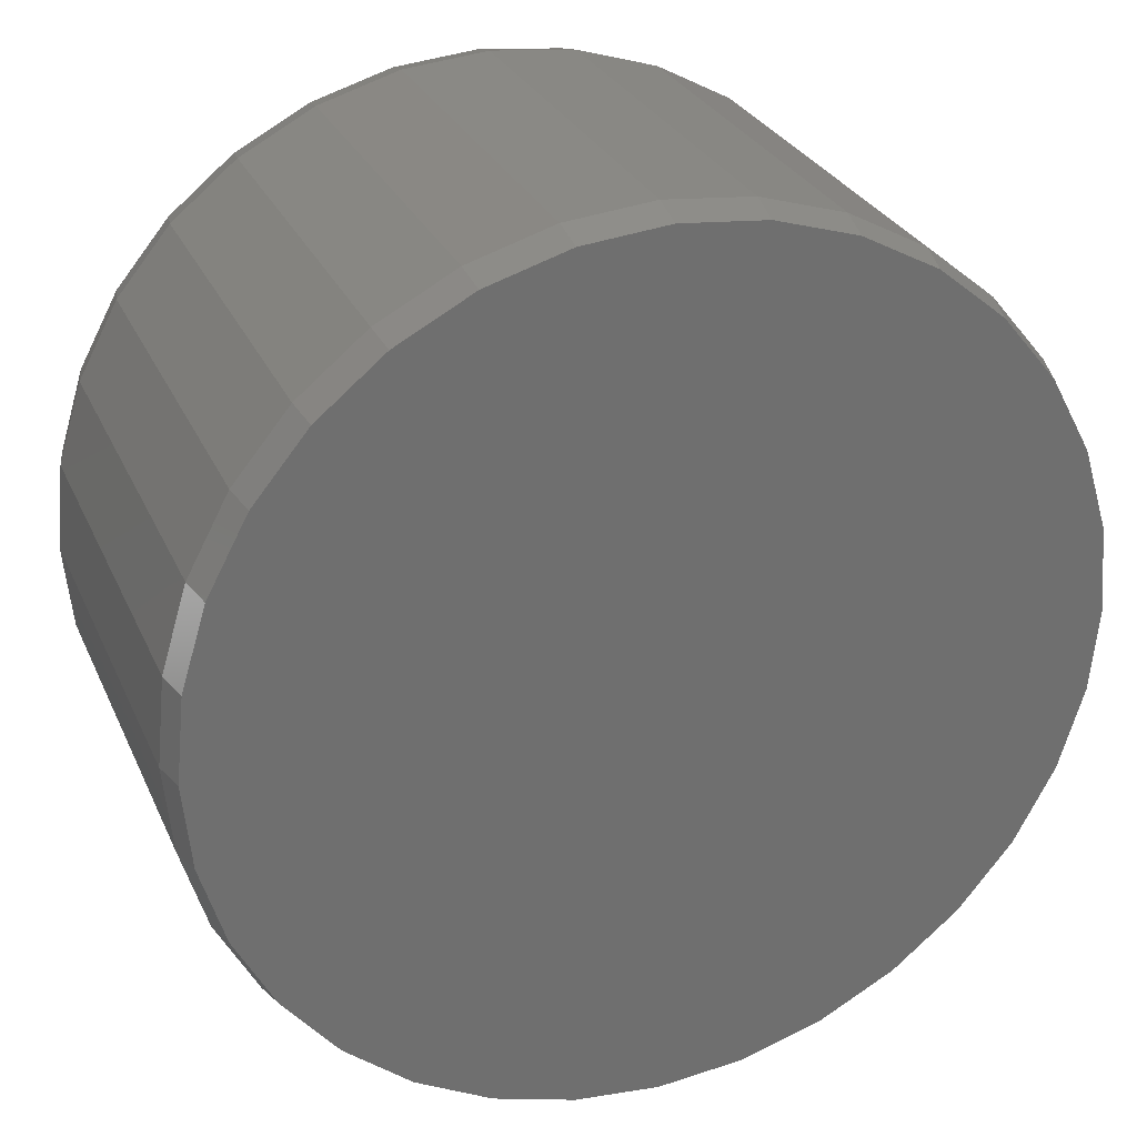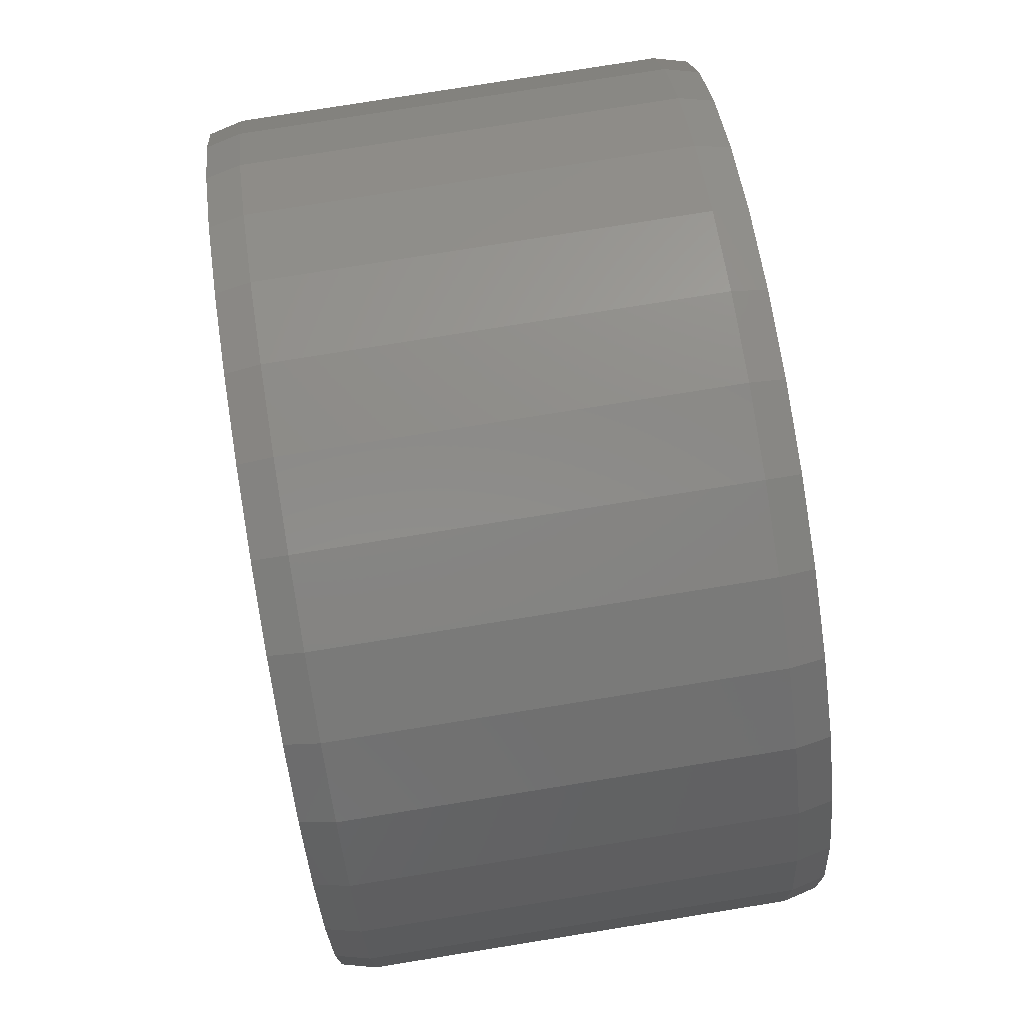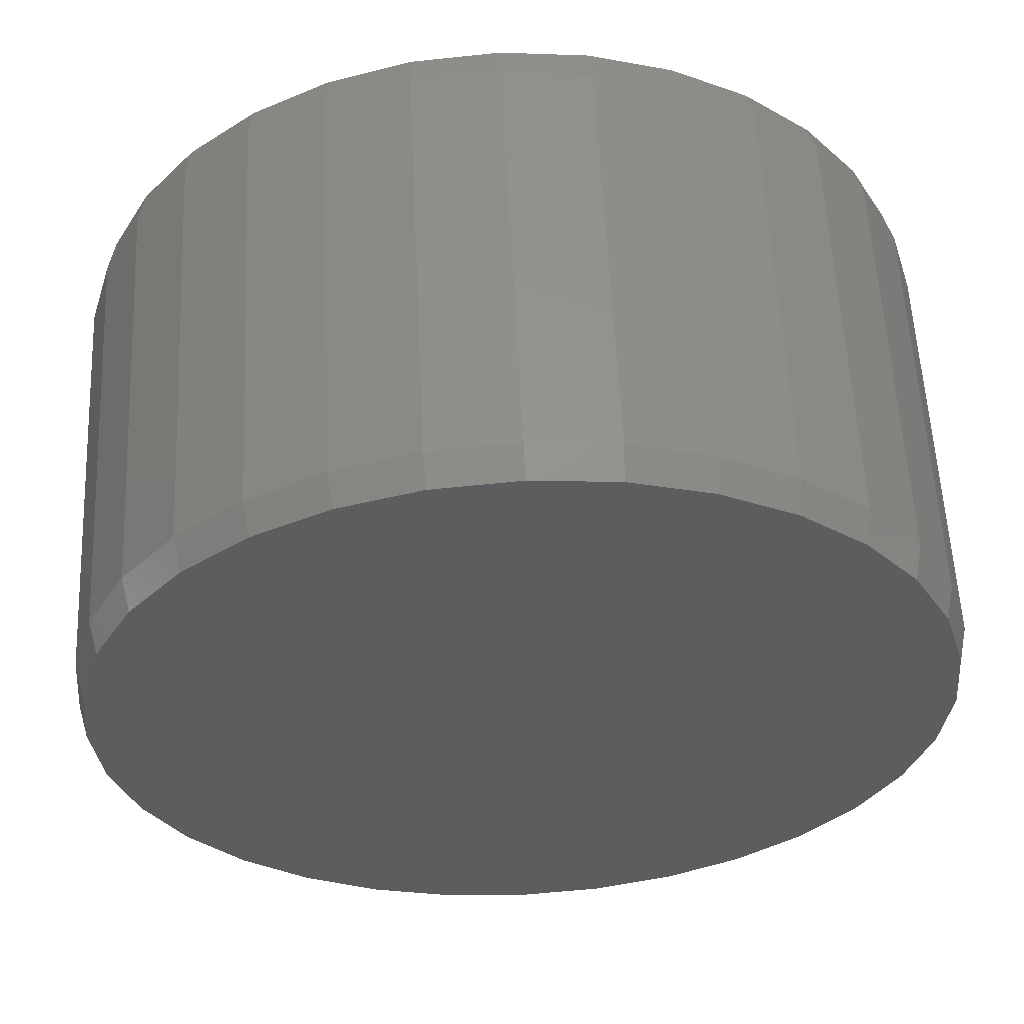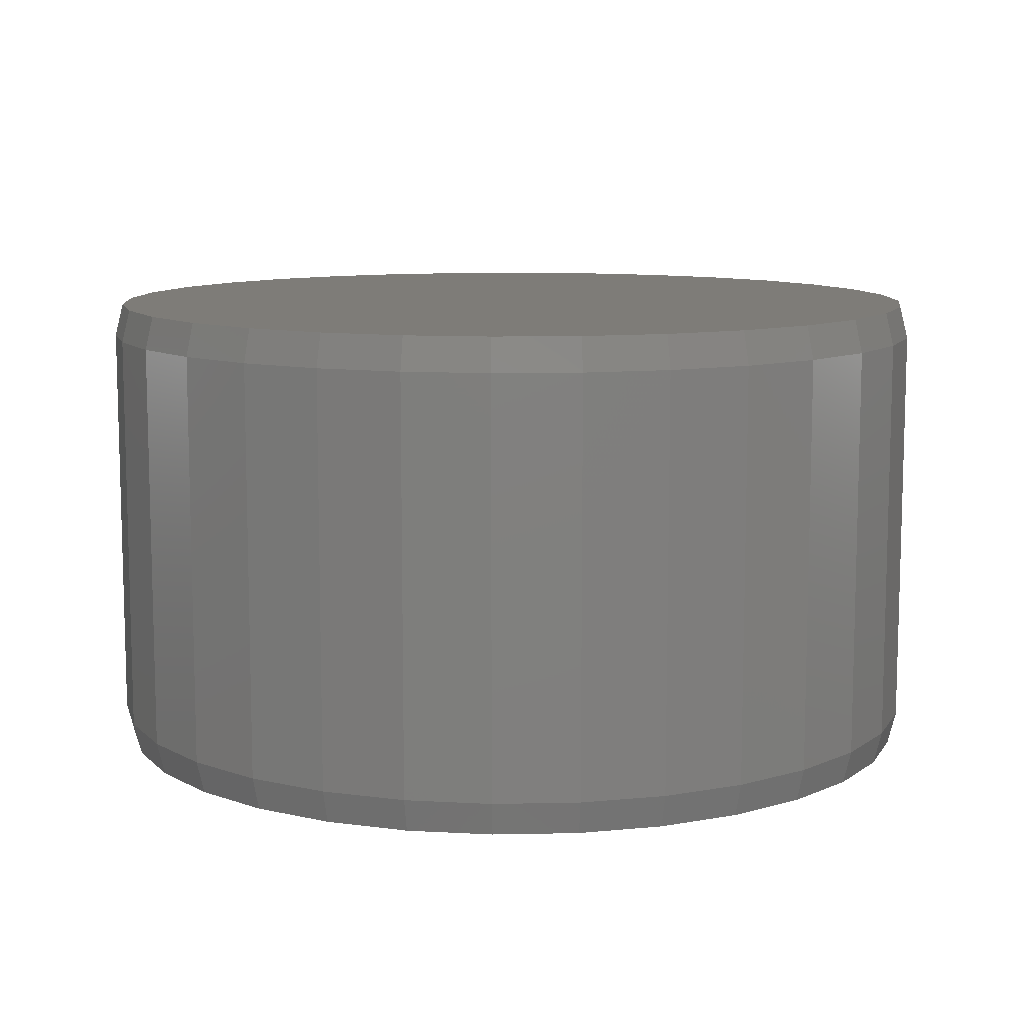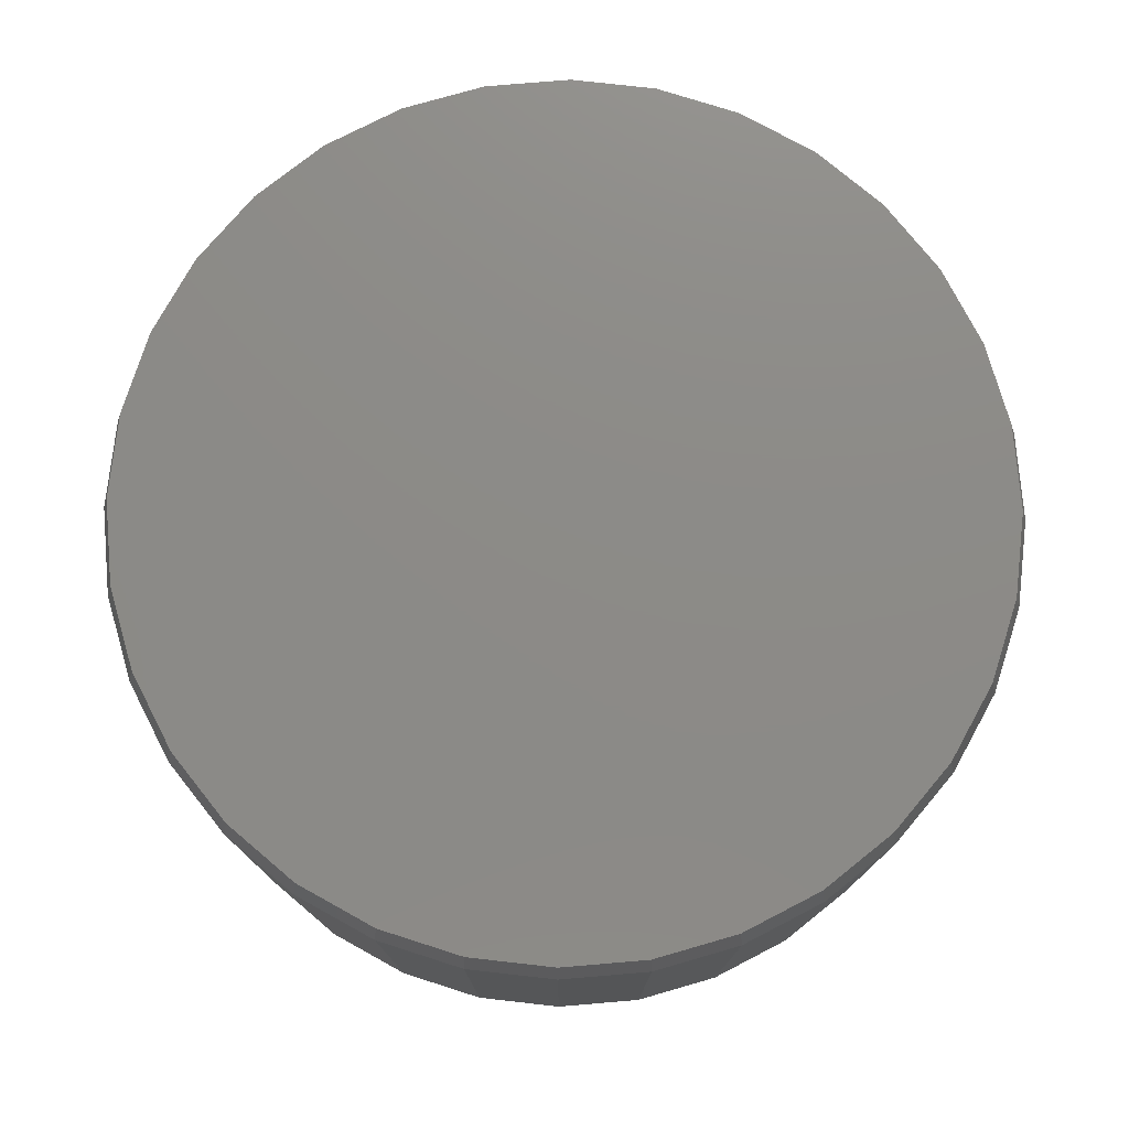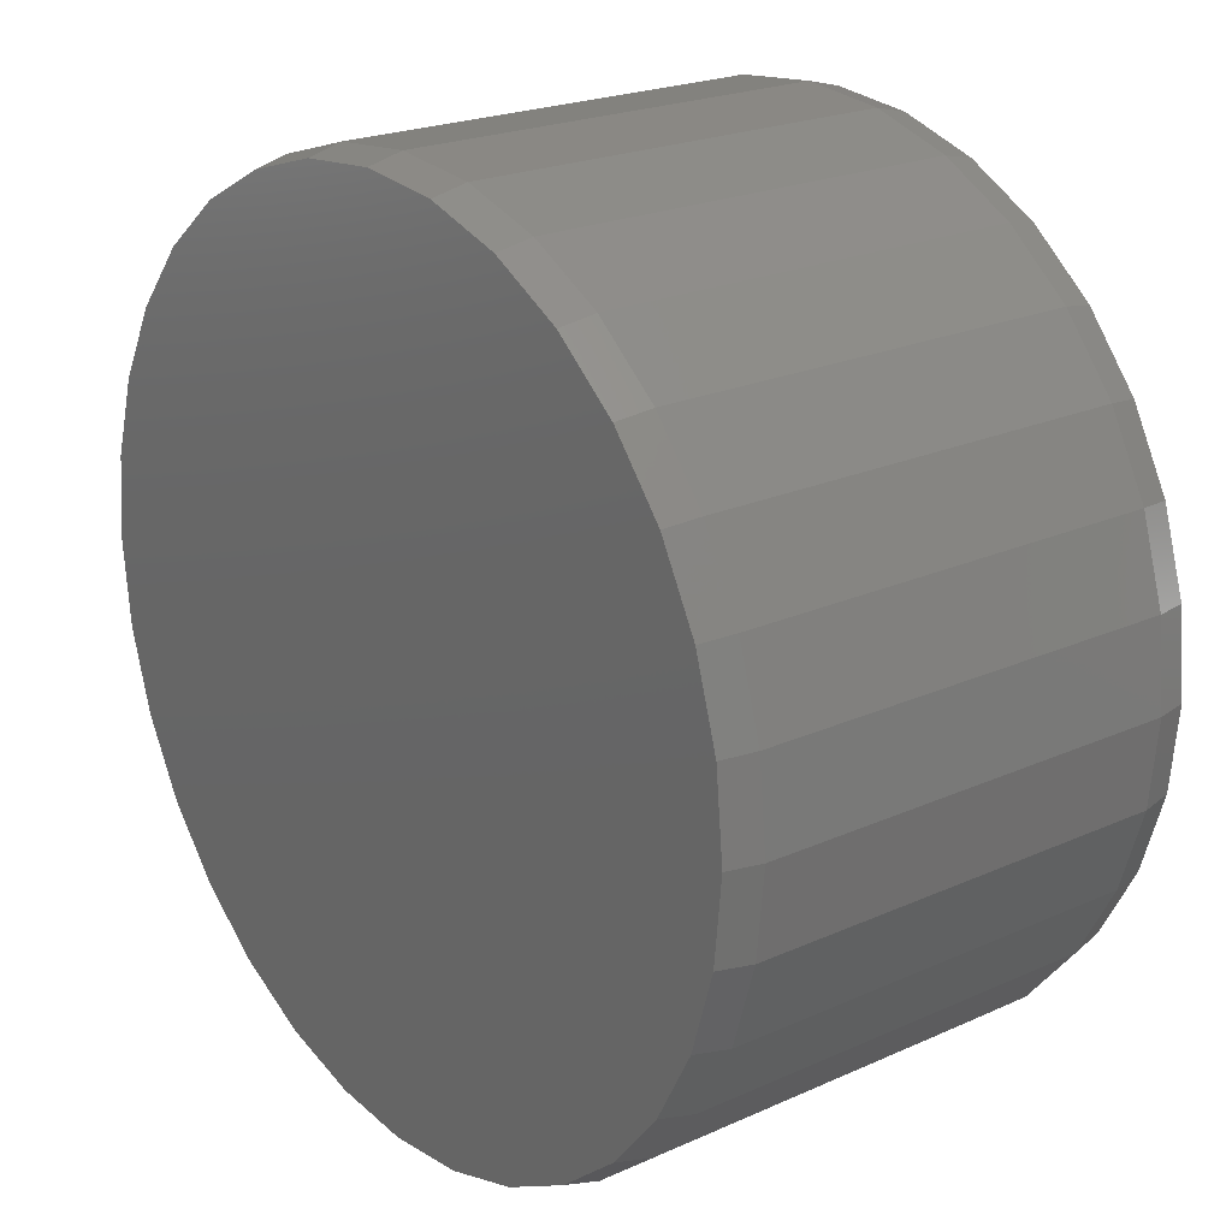
<metadata>
{"format":"stl","ext":"stl","renderer":"f3d","projection":"perspective","resolution":1024,"background":"white","views":[{"elev":28.1,"azim":159.5,"up":"+Y"},{"elev":79.5,"azim":80.9,"up":"+Y"},{"elev":57.6,"azim":177.3,"up":"+Y"},{"elev":10.0,"azim":103.8,"up":"+Z"},{"elev":76.6,"azim":-89.2,"up":"+Z"},{"elev":22.0,"azim":51.8,"up":"+Y"}]}
</metadata>
<code>
# stl→obj: 128 verts, 252 faces
v 0.4184 2.641e-16 0.03125
v 0.4184 2.641e-16 0.4219
v 0.4105 -0.08009 0.03125
v 0.4105 -0.08009 0.4219
v 0.3872 -0.1571 0.03125
v 0.3872 -0.1571 0.4219
v 0.3492 -0.2281 0.03125
v 0.3492 -0.2281 0.4219
v 0.2982 -0.2903 0.03125
v 0.2982 -0.2903 0.4219
v 0.236 -0.3413 0.03125
v 0.236 -0.3413 0.4219
v 0.165 -0.3793 0.03125
v 0.165 -0.3793 0.4219
v 0.08798 -0.4026 0.03125
v 0.08798 -0.4026 0.4219
v 0.007895 -0.4105 0.03125
v 0.007895 -0.4105 0.4219
v -0.07219 -0.4026 0.03125
v -0.07219 -0.4026 0.4219
v -0.1492 -0.3793 0.03125
v -0.1492 -0.3793 0.4219
v -0.2202 -0.3413 0.03125
v -0.2202 -0.3413 0.4219
v -0.2824 -0.2903 0.03125
v -0.2824 -0.2903 0.4219
v -0.3334 -0.2281 0.03125
v -0.3334 -0.2281 0.4219
v -0.3714 -0.1571 0.03125
v -0.3714 -0.1571 0.4219
v -0.3947 -0.08009 0.03125
v -0.3947 -0.08009 0.4219
v -0.4026 -1.32e-16 0.03125
v -0.4026 -1.32e-16 0.4219
v -0.3947 0.08009 0.03125
v -0.3947 0.08009 0.4219
v -0.3714 0.1571 0.03125
v -0.3714 0.1571 0.4219
v -0.3334 0.2281 0.03125
v -0.3334 0.2281 0.4219
v -0.2824 0.2903 0.03125
v -0.2824 0.2903 0.4219
v -0.2202 0.3413 0.03125
v -0.2202 0.3413 0.4219
v -0.1492 0.3793 0.03125
v -0.1492 0.3793 0.4219
v -0.07219 0.4026 0.03125
v -0.07219 0.4026 0.4219
v 0.007895 0.4105 0.03125
v 0.007895 0.4105 0.4219
v 0.08798 0.4026 0.03125
v 0.08798 0.4026 0.4219
v 0.165 0.3793 0.03125
v 0.165 0.3793 0.4219
v 0.236 0.3413 0.03125
v 0.236 0.3413 0.4219
v 0.2982 0.2903 0.03125
v 0.2982 0.2903 0.4219
v 0.3492 0.2281 0.03125
v 0.3492 0.2281 0.4219
v 0.3872 0.1571 0.03125
v 0.3872 0.1571 0.4219
v 0.4105 0.08009 0.03125
v 0.4105 0.08009 0.4219
v -0.07067 0.395 0.4531
v 0.08646 0.395 0.4531
v 0.007895 0.4027 0.4531
v 0.162 0.3721 0.4531
v -0.1462 0.3721 0.4531
v 0.2316 0.3348 0.4531
v -0.2158 0.3348 0.4531
v 0.2927 0.2848 0.4531
v -0.2769 0.2848 0.4531
v 0.3427 0.2237 0.4531
v -0.3269 0.2237 0.4531
v 0.38 0.1541 0.4531
v -0.3642 0.1541 0.4531
v 0.4029 0.07857 0.4531
v -0.3871 0.07857 0.4531
v 0.4106 7.86e-17 0.4531
v -0.3948 -2.184e-08 0.4531
v 0.4029 -0.07857 0.4531
v -0.3871 -0.07857 0.4531
v 0.38 -0.1541 0.4531
v -0.3642 -0.1541 0.4531
v 0.3427 -0.2237 0.4531
v -0.3269 -0.2237 0.4531
v 0.2927 -0.2848 0.4531
v -0.2769 -0.2848 0.4531
v 0.2316 -0.3348 0.4531
v -0.2158 -0.3348 0.4531
v 0.162 -0.3721 0.4531
v -0.1462 -0.3721 0.4531
v 0.08646 -0.395 0.4531
v -0.07067 -0.395 0.4531
v 0.007895 -0.4027 0.4531
v 0.007895 0.4027 0
v 0.08646 0.395 0
v -0.07067 0.395 0
v 0.007895 -0.4027 0
v -0.07067 -0.395 0
v 0.08646 -0.395 0
v -0.1462 -0.3721 0
v 0.162 -0.3721 0
v -0.2158 -0.3348 0
v 0.2316 -0.3348 0
v -0.2769 -0.2848 0
v 0.2927 -0.2848 0
v -0.3269 -0.2237 0
v 0.3427 -0.2237 0
v -0.3642 -0.1541 0
v 0.38 -0.1541 0
v -0.3871 -0.07857 0
v 0.4029 -0.07857 0
v -0.3948 -2.184e-08 0
v 0.4106 7.86e-17 0
v -0.3871 0.07857 0
v 0.4029 0.07857 0
v -0.3642 0.1541 0
v 0.38 0.1541 0
v -0.3269 0.2237 0
v 0.3427 0.2237 0
v -0.2769 0.2848 0
v 0.2927 0.2848 0
v -0.2158 0.3348 0
v 0.2316 0.3348 0
v -0.1462 0.3721 0
v 0.162 0.3721 0
f 1 2 3
f 3 2 4
f 3 4 5
f 5 4 6
f 5 6 7
f 7 6 8
f 7 8 9
f 9 8 10
f 9 10 11
f 11 10 12
f 11 12 13
f 13 12 14
f 13 14 15
f 15 14 16
f 15 16 17
f 17 16 18
f 17 18 19
f 19 18 20
f 19 20 21
f 21 20 22
f 21 22 23
f 23 22 24
f 23 24 25
f 25 24 26
f 25 26 27
f 27 26 28
f 27 28 29
f 29 28 30
f 29 30 31
f 31 30 32
f 31 32 33
f 33 32 34
f 33 34 35
f 35 34 36
f 35 36 37
f 37 36 38
f 37 38 39
f 39 38 40
f 39 40 41
f 41 40 42
f 41 42 43
f 43 42 44
f 43 44 45
f 45 44 46
f 45 46 47
f 47 46 48
f 47 48 49
f 49 48 50
f 49 50 51
f 51 50 52
f 51 52 53
f 53 52 54
f 53 54 55
f 55 54 56
f 55 56 57
f 57 56 58
f 57 58 59
f 59 58 60
f 59 60 61
f 61 60 62
f 61 62 63
f 63 62 64
f 63 64 1
f 1 64 2
f 65 66 67
f 66 65 68
f 68 65 69
f 68 69 70
f 70 69 71
f 70 71 72
f 72 71 73
f 72 73 74
f 74 73 75
f 74 75 76
f 76 75 77
f 76 77 78
f 78 77 79
f 78 79 80
f 80 79 81
f 80 81 82
f 82 81 83
f 82 83 84
f 84 83 85
f 84 85 86
f 86 85 87
f 86 87 88
f 88 87 89
f 88 89 90
f 90 89 91
f 90 91 92
f 92 91 93
f 92 93 94
f 94 93 95
f 94 95 96
f 18 95 20
f 20 95 93
f 20 93 22
f 22 93 91
f 22 91 24
f 24 91 89
f 24 89 26
f 26 89 87
f 26 87 28
f 28 87 85
f 28 85 30
f 30 85 83
f 30 83 32
f 32 83 81
f 32 81 34
f 95 18 96
f 96 18 16
f 96 16 94
f 94 16 14
f 94 14 92
f 92 14 12
f 92 12 90
f 90 12 10
f 90 10 88
f 88 10 8
f 88 8 86
f 86 8 6
f 86 6 84
f 84 6 4
f 84 4 82
f 82 4 2
f 82 2 80
f 50 66 52
f 52 66 68
f 52 68 54
f 54 68 70
f 54 70 56
f 56 70 72
f 56 72 58
f 58 72 74
f 58 74 60
f 60 74 76
f 60 76 62
f 62 76 78
f 62 78 64
f 64 78 80
f 64 80 2
f 66 50 67
f 67 50 48
f 67 48 65
f 65 48 46
f 65 46 69
f 69 46 44
f 69 44 71
f 71 44 42
f 71 42 73
f 73 42 40
f 73 40 75
f 75 40 38
f 75 38 77
f 77 38 36
f 77 36 79
f 79 36 34
f 79 34 81
f 97 98 99
f 100 101 102
f 102 101 103
f 102 103 104
f 104 103 105
f 104 105 106
f 106 105 107
f 106 107 108
f 108 107 109
f 108 109 110
f 110 109 111
f 110 111 112
f 112 111 113
f 112 113 114
f 114 113 115
f 114 115 116
f 116 115 117
f 116 117 118
f 118 117 119
f 118 119 120
f 120 119 121
f 120 121 122
f 122 121 123
f 122 123 124
f 124 123 125
f 124 125 126
f 126 125 127
f 126 127 128
f 128 127 99
f 128 99 98
f 33 115 31
f 31 115 113
f 31 113 29
f 29 113 111
f 29 111 27
f 27 111 109
f 27 109 25
f 25 109 107
f 25 107 23
f 23 107 105
f 23 105 21
f 21 105 103
f 21 103 19
f 19 103 101
f 19 101 17
f 17 101 100
f 17 100 15
f 15 100 102
f 15 102 13
f 13 102 104
f 13 104 11
f 11 104 106
f 11 106 9
f 9 106 108
f 9 108 7
f 7 108 110
f 7 110 5
f 5 110 112
f 5 112 3
f 3 112 114
f 3 114 1
f 1 114 116
f 1 116 63
f 63 116 118
f 63 118 61
f 61 118 120
f 61 120 59
f 59 120 122
f 59 122 57
f 57 122 124
f 57 124 55
f 55 124 126
f 55 126 53
f 53 126 128
f 53 128 51
f 51 128 98
f 51 98 49
f 49 98 97
f 49 97 47
f 47 97 99
f 47 99 45
f 45 99 127
f 45 127 43
f 43 127 125
f 43 125 41
f 41 125 123
f 41 123 39
f 39 123 121
f 39 121 37
f 37 121 119
f 37 119 35
f 35 119 117
f 35 117 33
f 33 117 115

</code>
